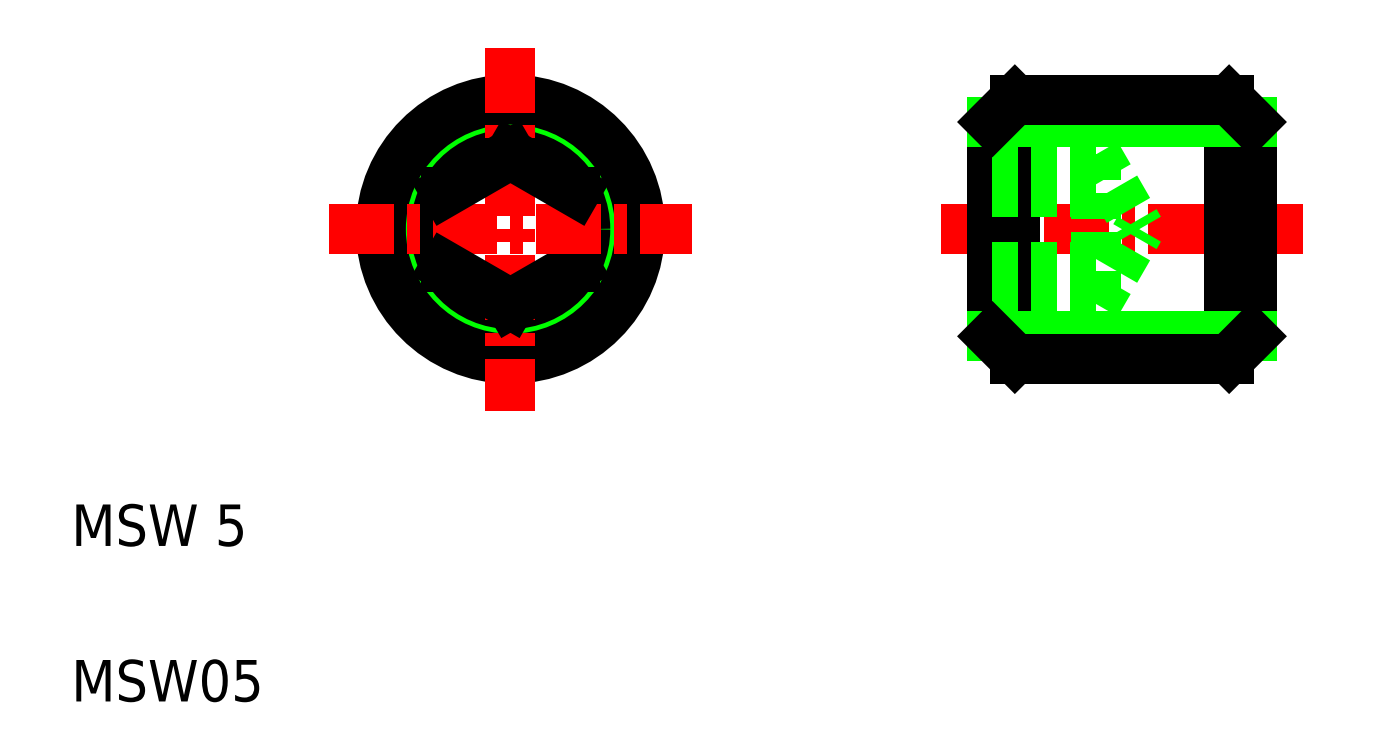
<metadata>
{"format":"dxf","ext":"dxf","renderer":"ezdxf+matplotlib","layout":"modelspace","background":"white","min_lineweight":24,"dpi":150}
</metadata>
<code>
0
SECTION
2
ENTITIES
0
TEXT
8
0
10
2
20
2
30
0
40
0.8
1
MSW05
0
TEXT
8
0
10
2
20
5
30
0
40
0.8
1
MSW 5
0
LINE
8
CENTER
10
18.77
20
11.11
30
0
11
25.77
21
11.11
31
0
0
CIRCLE
8
0
10
10.47
20
11.11
30
0
40
2.067
0
CIRCLE
8
0
10
10.47
20
11.11
30
0
40
2.5
0
LINE
8
0
10
9.221
20
11.83
30
0
11
9.221
21
10.39
31
0
0
LINE
8
0
10
11.72
20
10.39
30
0
11
11.72
21
11.83
31
0
0
CIRCLE
8
0
10
10.47
20
11.11
30
0
40
1.443
0
LINE
8
CENTER
10
10.47
20
14.61
30
0
11
10.47
21
7.612
31
0
0
LINE
8
0
10
10.47
20
9.668
30
0
11
11.72
21
10.39
31
0
0
LINE
8
CENTER
10
6.971
20
11.11
30
0
11
13.97
21
11.11
31
0
0
LINE
8
0
10
9.221
20
10.39
30
0
11
10.47
21
9.668
31
0
0
LINE
8
0
10
11.72
20
11.83
30
0
11
10.47
21
12.56
31
0
0
LINE
8
0
10
10.47
20
12.56
30
0
11
9.221
21
11.83
31
0
0
LINE
8
0
10
20.2
20
8.612
30
0
11
20.2
21
13.61
31
0
0
LINE
8
0
10
19.77
20
13.18
30
0
11
19.77
21
9.045
31
0
0
LINE
8
0
10
21.77
20
12.56
30
0
11
22.6
21
11.11
31
0
0
LINE
8
0
10
21.77
20
12.56
30
0
11
21.77
21
9.668
31
0
0
LINE
8
0
10
24.34
20
13.61
30
0
11
24.34
21
8.612
31
0
0
LINE
8
0
10
24.77
20
13.18
30
0
11
24.77
21
9.045
31
0
0
LINE
8
0
10
19.77
20
9.045
30
0
11
24.77
21
9.045
31
0
0
LINE
8
0
10
20.2
20
8.612
30
0
11
24.34
21
8.612
31
0
0
LINE
8
0
10
19.77
20
9.668
30
0
11
21.77
21
9.668
31
0
0
LINE
8
0
10
21.02
20
9.668
30
0
11
21.02
21
9.668
31
0
0
LINE
8
0
10
20.39
20
9.668
30
0
11
20.39
21
9.668
31
0
0
LINE
8
0
10
19.77
20
10.39
30
0
11
21.77
21
10.39
31
0
0
LINE
8
0
10
19.77
20
9.045
30
0
11
20.2
21
8.612
31
0
0
LINE
8
0
10
21.77
20
9.668
30
0
11
22.6
21
11.11
31
0
0
LINE
8
0
10
24.34
20
8.612
30
0
11
24.77
21
9.045
31
0
0
LINE
8
0
10
19.77
20
13.18
30
0
11
24.77
21
13.18
31
0
0
LINE
8
0
10
20.2
20
13.61
30
0
11
24.34
21
13.61
31
0
0
LINE
8
0
10
19.77
20
11.83
30
0
11
21.77
21
11.83
31
0
0
LINE
8
0
10
19.77
20
12.56
30
0
11
21.77
21
12.56
31
0
0
LINE
8
0
10
19.77
20
13.18
30
0
11
20.2
21
13.61
31
0
0
LINE
8
0
10
24.34
20
13.61
30
0
11
24.77
21
13.18
31
0
0
ENDSEC
0
EOF

</code>
